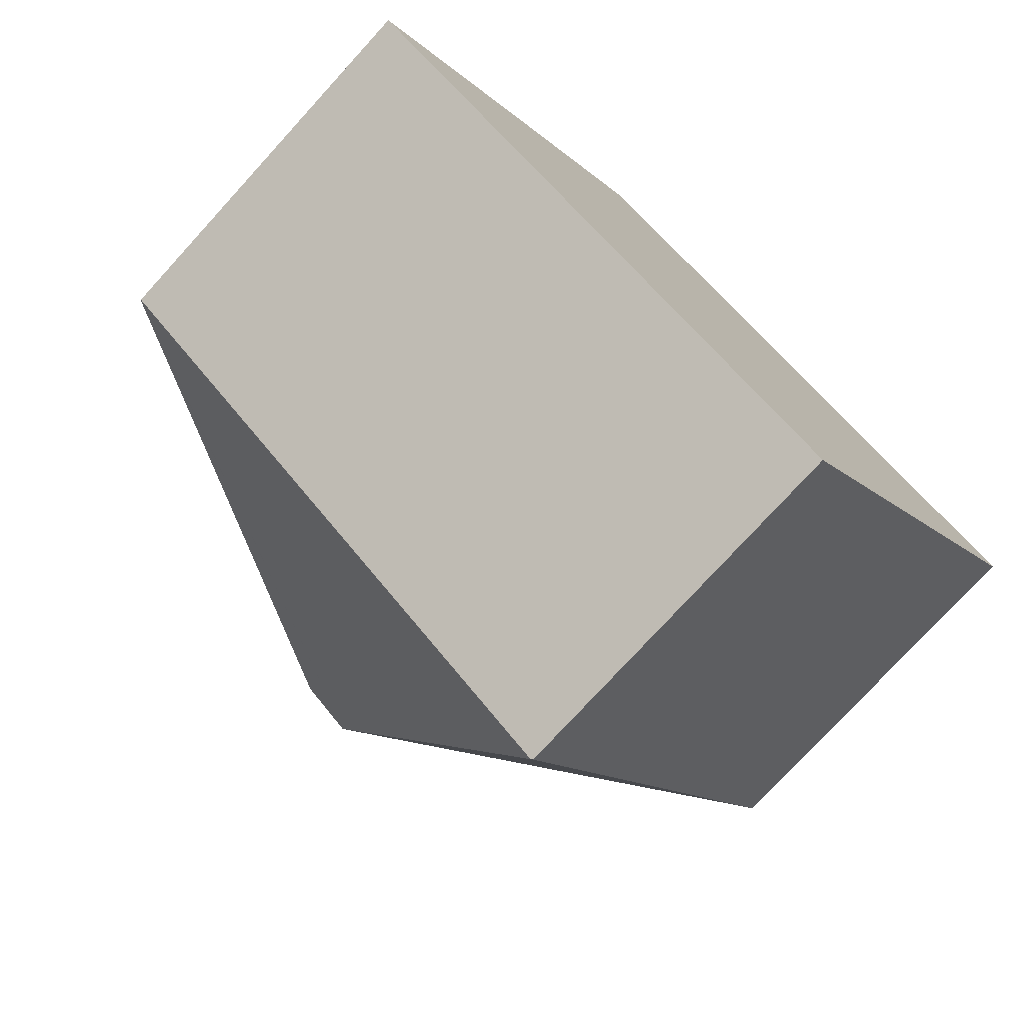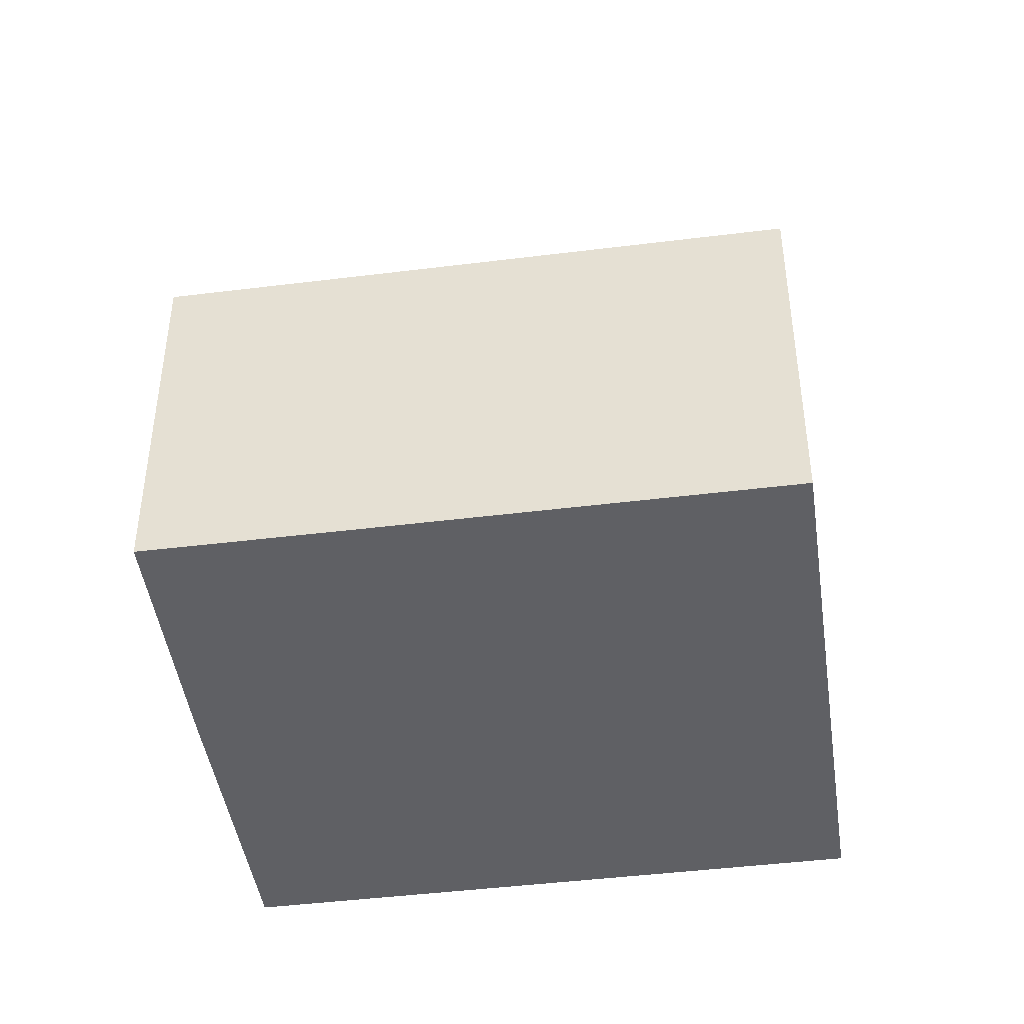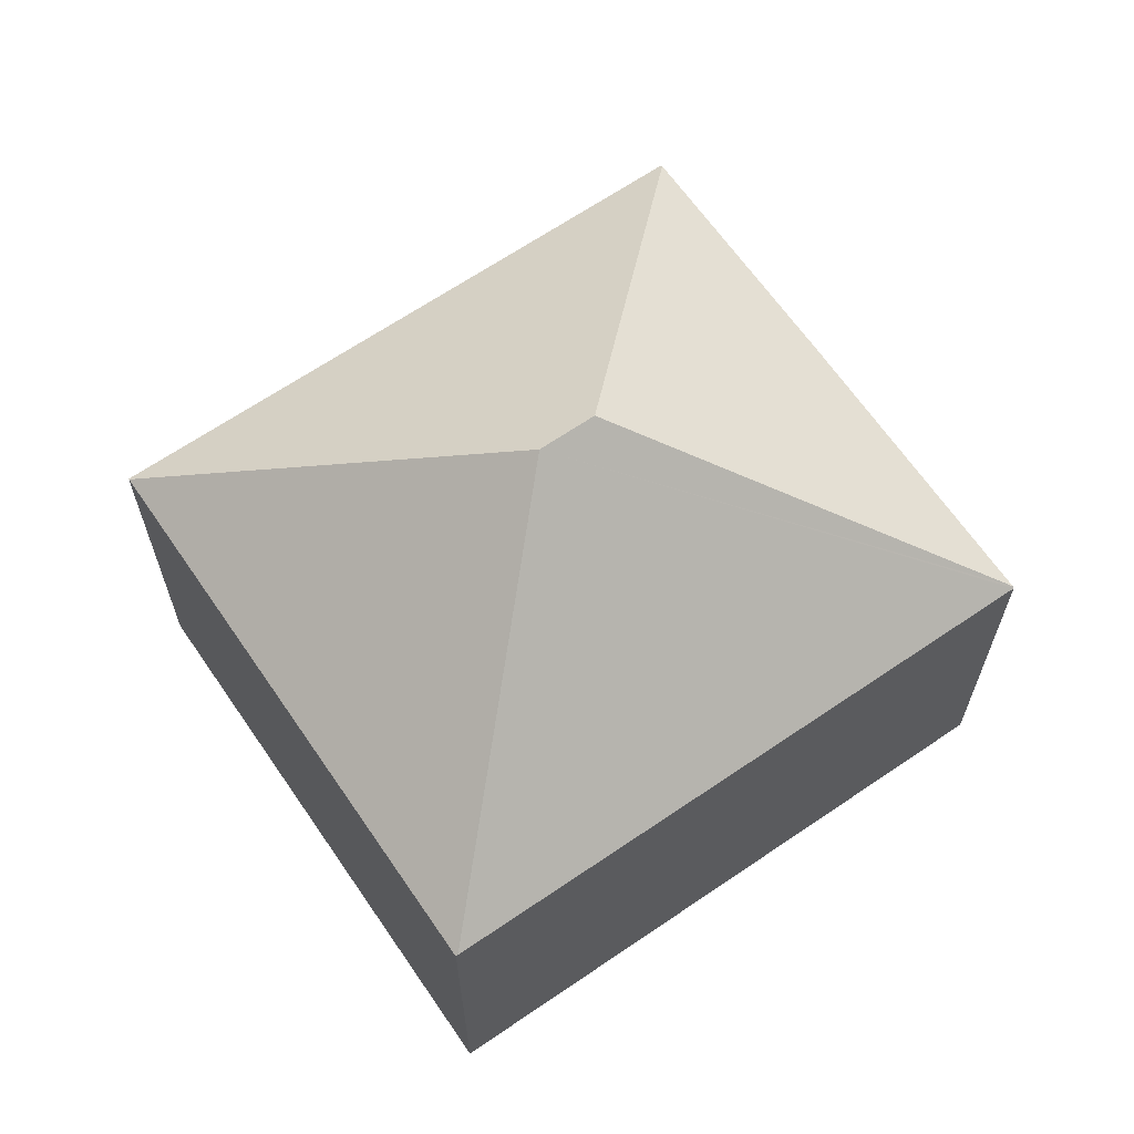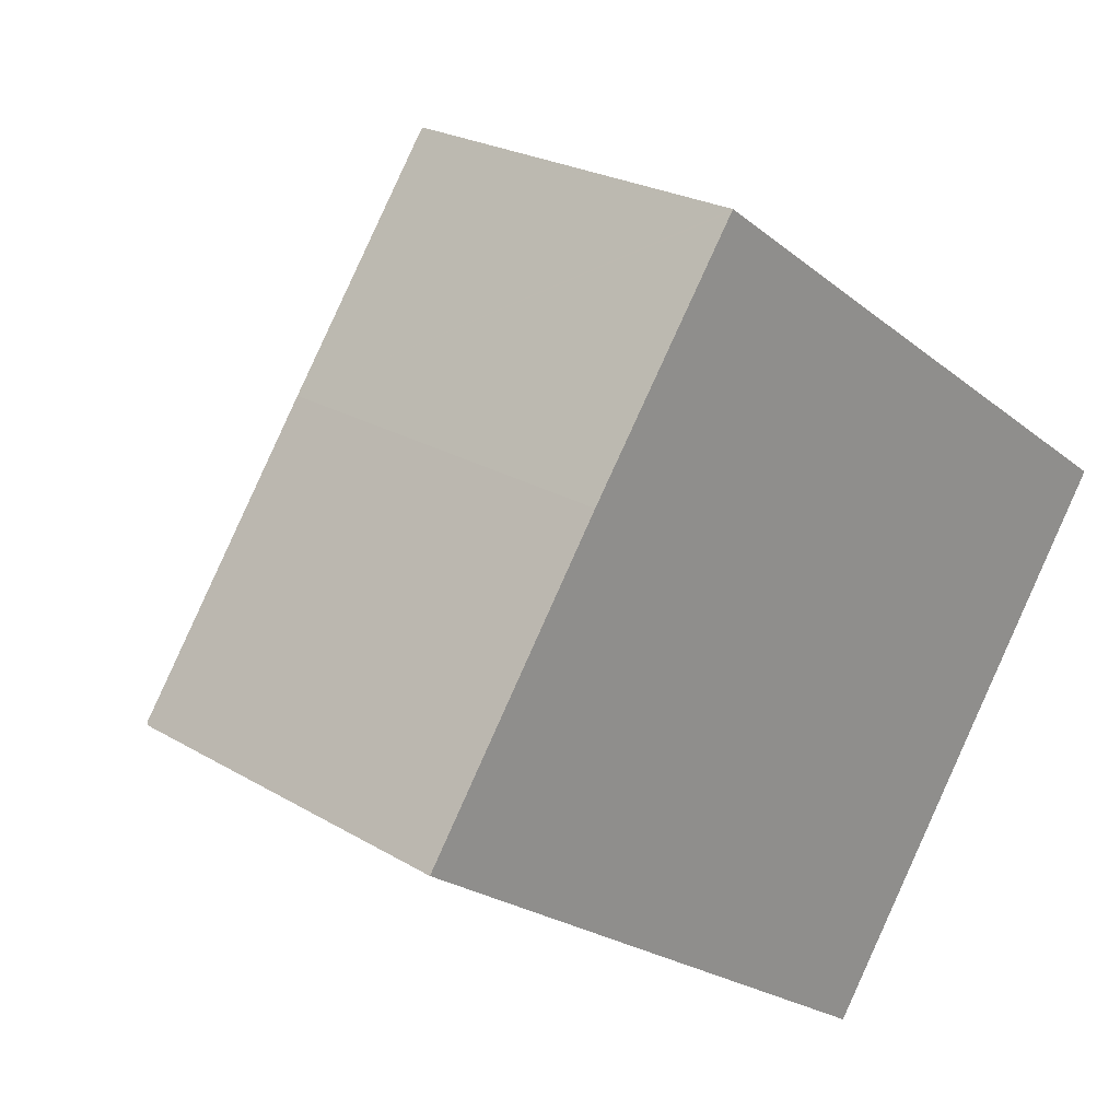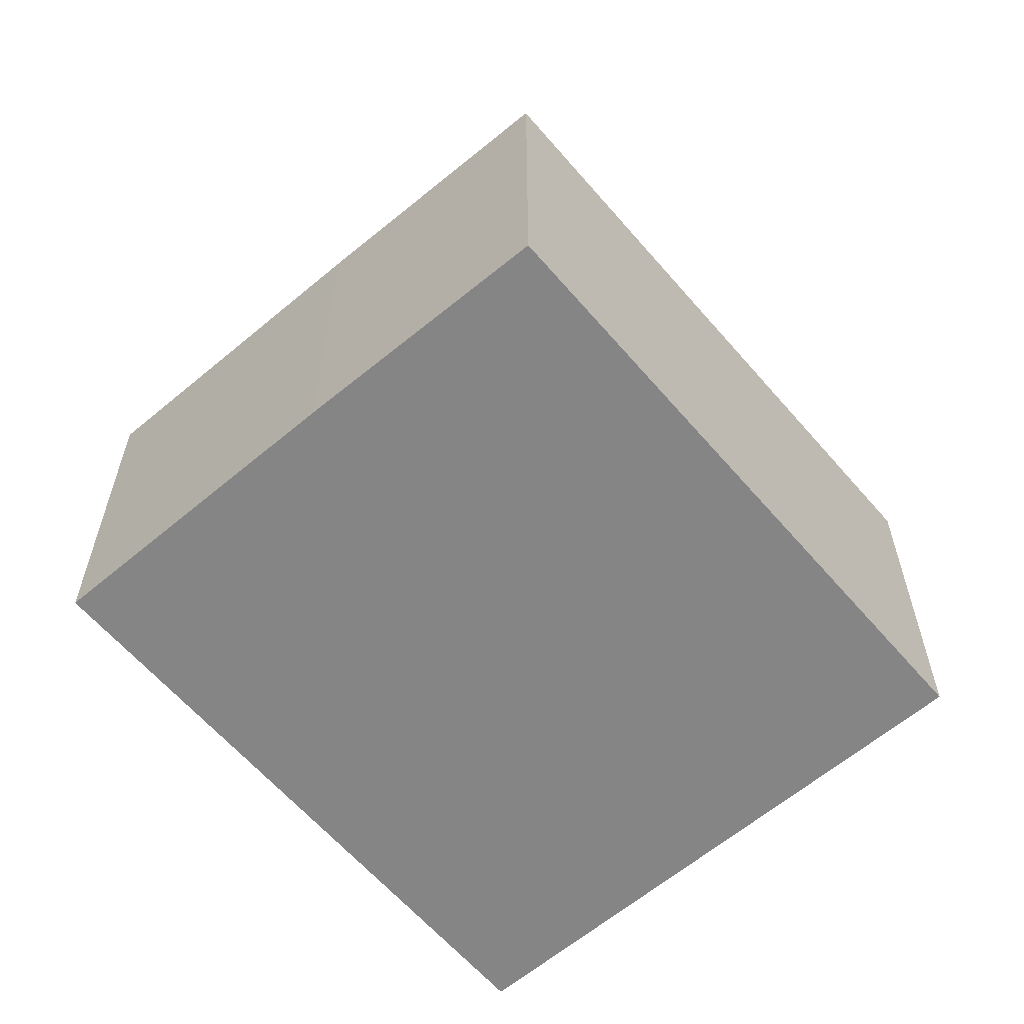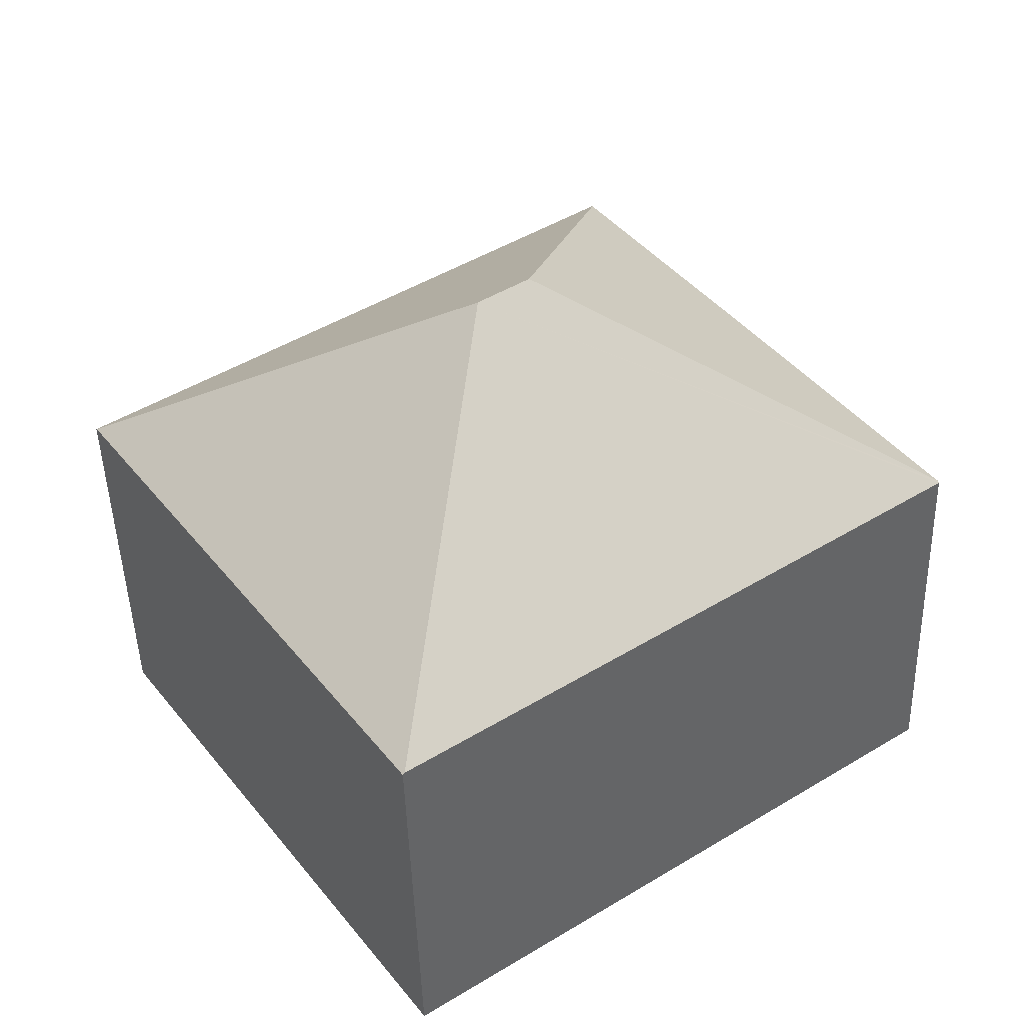
<metadata>
{"format":"obj","ext":"obj","renderer":"f3d","projection":"perspective","resolution":1024,"background":"white","views":[{"elev":-76.0,"azim":-42.4,"up":"+Z"},{"elev":-44.6,"azim":43.3,"up":"+Y"},{"elev":65.9,"azim":-179.4,"up":"+Y"},{"elev":23.1,"azim":-44.4,"up":"+Z"},{"elev":-61.8,"azim":-14.4,"up":"+Y"},{"elev":-46.5,"azim":-178.4,"up":"+Z"}]}
</metadata>
<code>
v  3.606 7.333 5.147
v  8.002 11.55 1.411
v  0.022 7.36 0.031
v  6.63 7.36 9.344
v  8.973 11.55 0.73
v  0 7.333 4.49e-16
v  16.97 7.351 2.113
v  10.32 7.336 6.799
v  16.98 7.336 2.13
v  6.654 7.33 9.377
v  16.86 7.35 1.96
v  13.79 7.329 -2.426
v  10.39 7.303 -7.278
v  10.35 7.333 -7.255
v  6.654 -5.742e-16 9.377
v  6.63 -5.722e-16 9.344
v  3.606 -3.152e-16 5.147
v  0 0 0
v  0.022 -1.898e-18 0.031
v  10.32 -4.163e-16 6.799
v  16.98 -1.304e-16 2.13
v  16.97 -1.294e-16 2.113
v  13.79 1.485e-16 -2.426
v  10.39 4.456e-16 -7.278
v  16.86 -1.2e-16 1.96
v  10.35 4.442e-16 -7.255
g defaultobject
f 1 2 3
f 2 1 4
f 5 6 3
f 5 3 2
f 7 8 9
f 8 7 5
f 8 5 10
f 10 5 4
f 4 5 2
f 11 5 7
f 5 11 12
f 5 12 13
f 5 13 14
f 5 14 6
f 1 10 4
f 10 1 15
f 15 1 16
f 16 1 17
f 6 1 3
f 1 6 18
f 1 18 17
f 17 18 19
f 15 8 10
f 8 15 9
f 9 15 20
f 9 20 21
f 9 11 7
f 11 9 12
f 12 9 21
f 12 21 13
f 13 21 22
f 13 22 23
f 13 23 24
f 23 22 25
f 13 6 14
f 6 13 24
f 6 24 18
f 18 24 26
f 23 26 24
f 26 23 18
f 18 23 25
f 18 25 22
f 18 22 21
f 18 21 20
f 18 20 19
f 19 20 17
f 17 20 15
f 17 15 16

</code>
